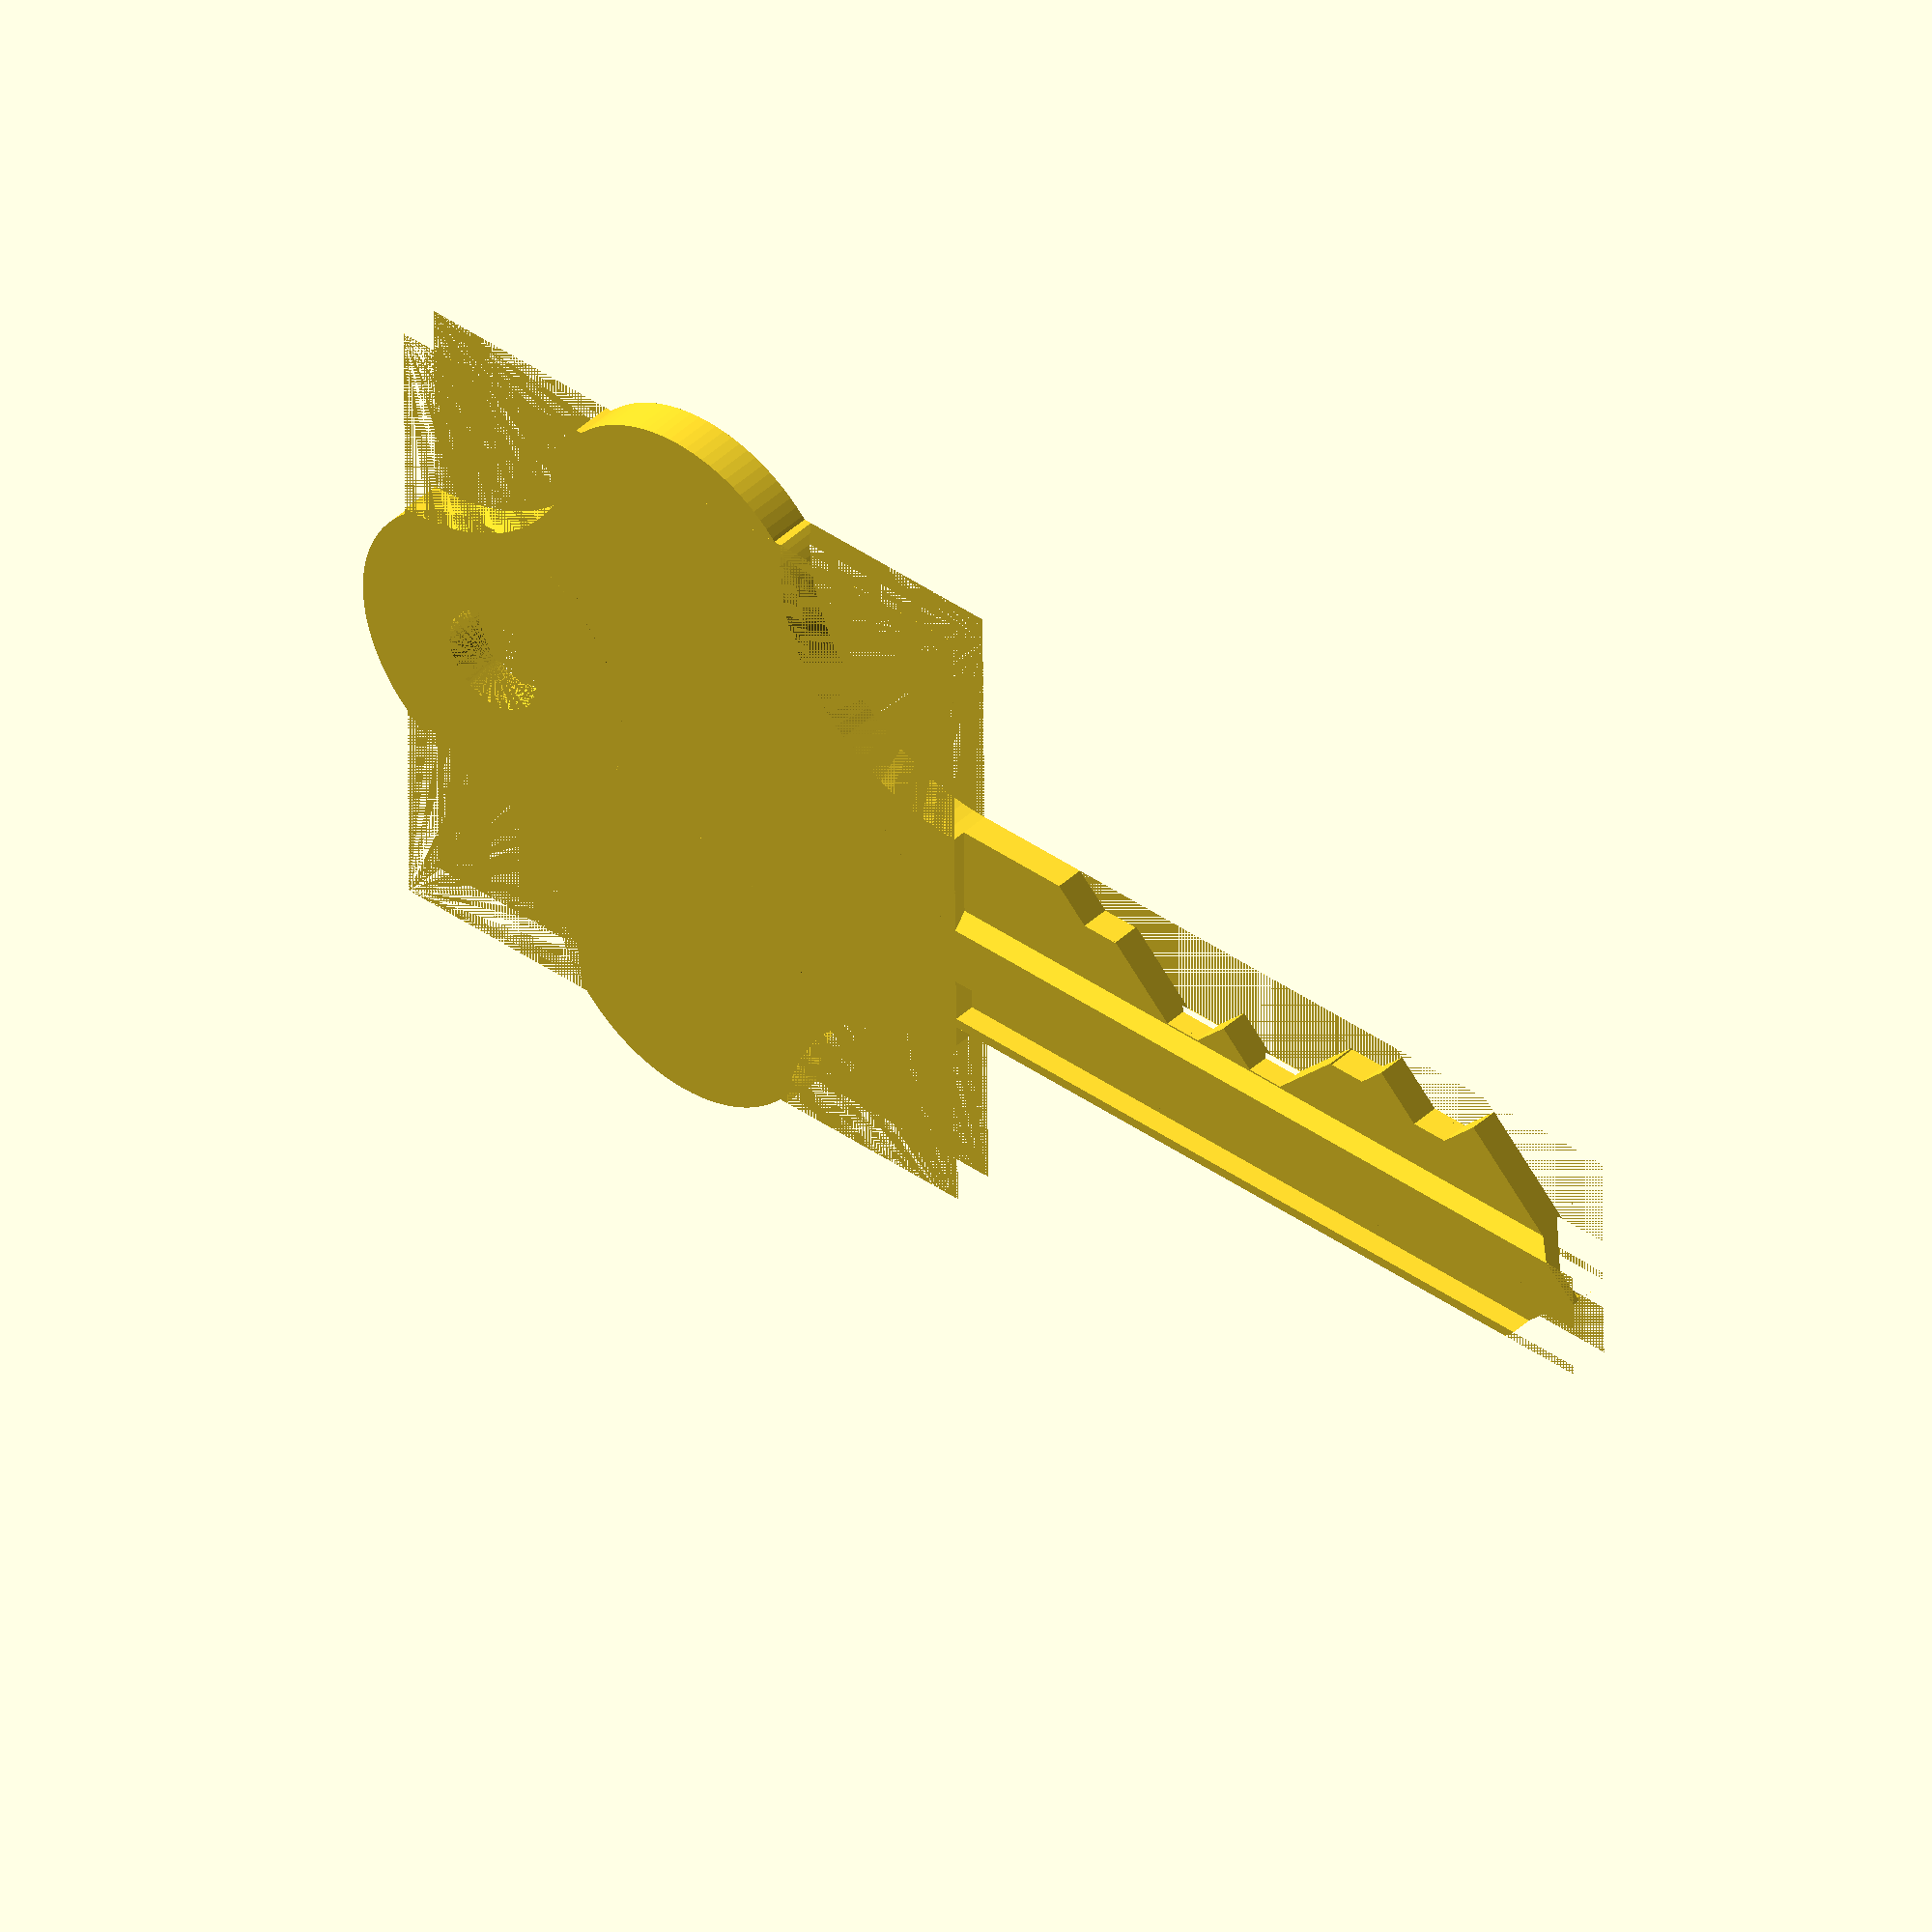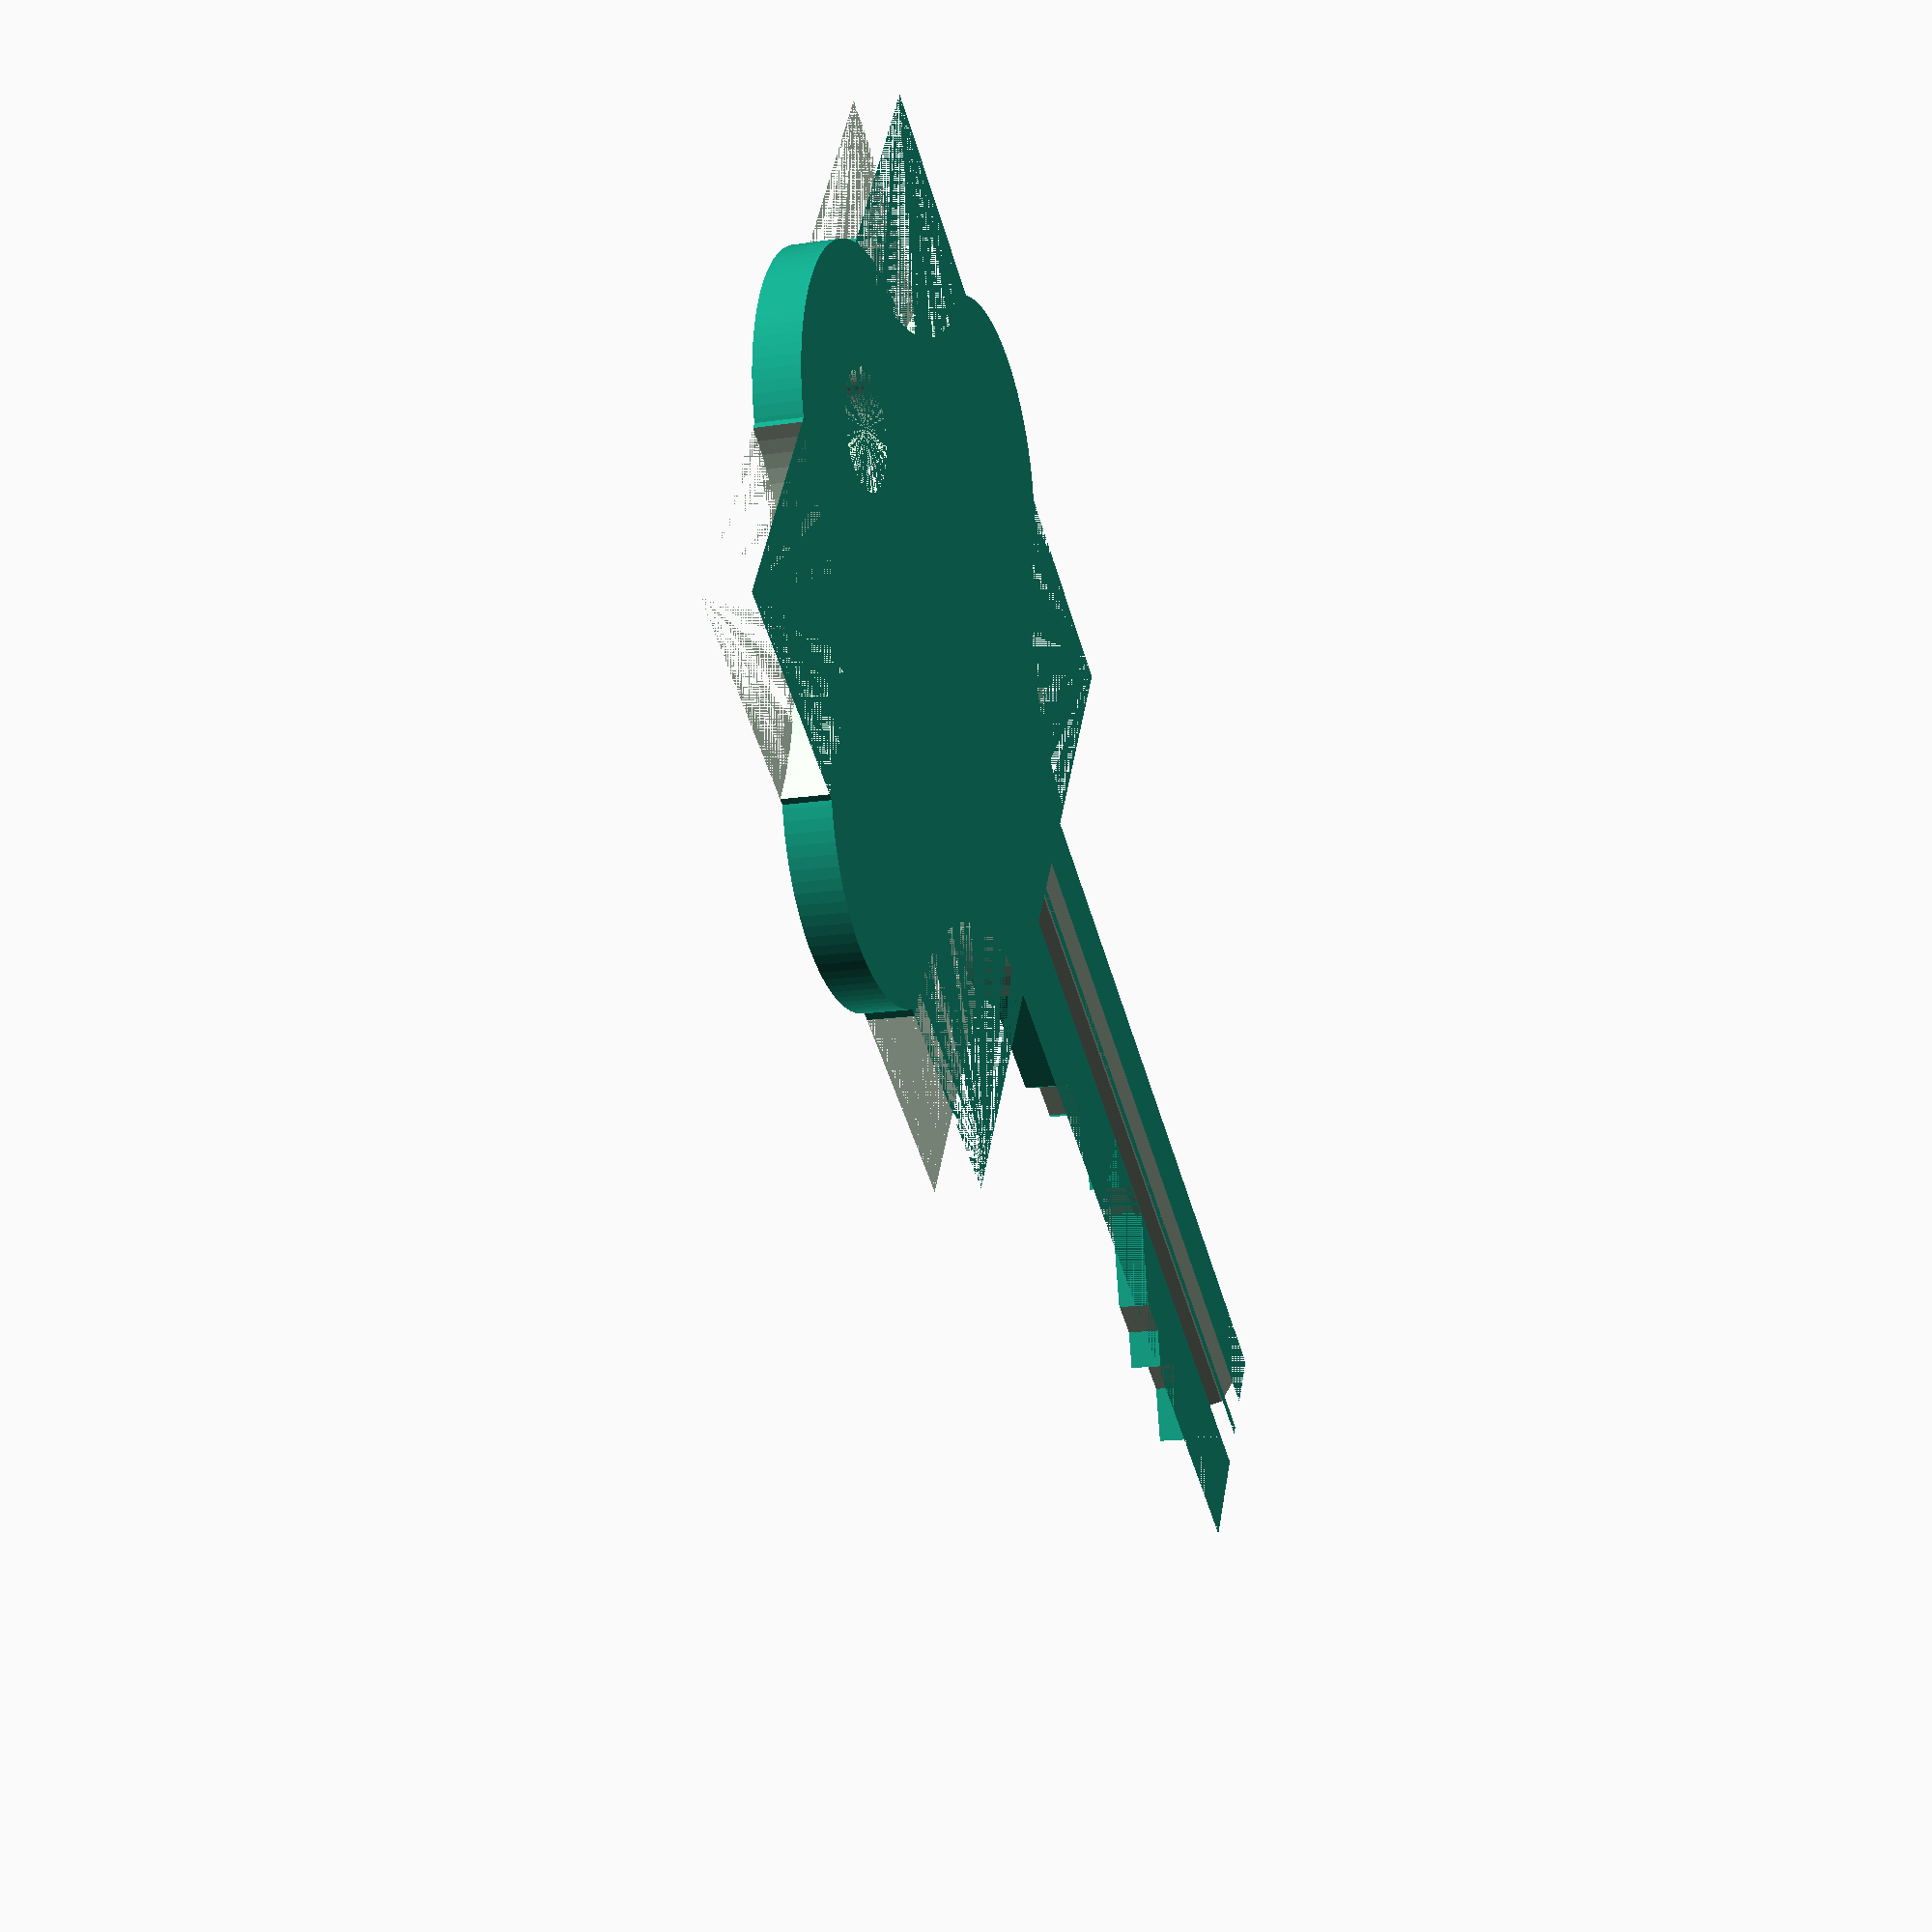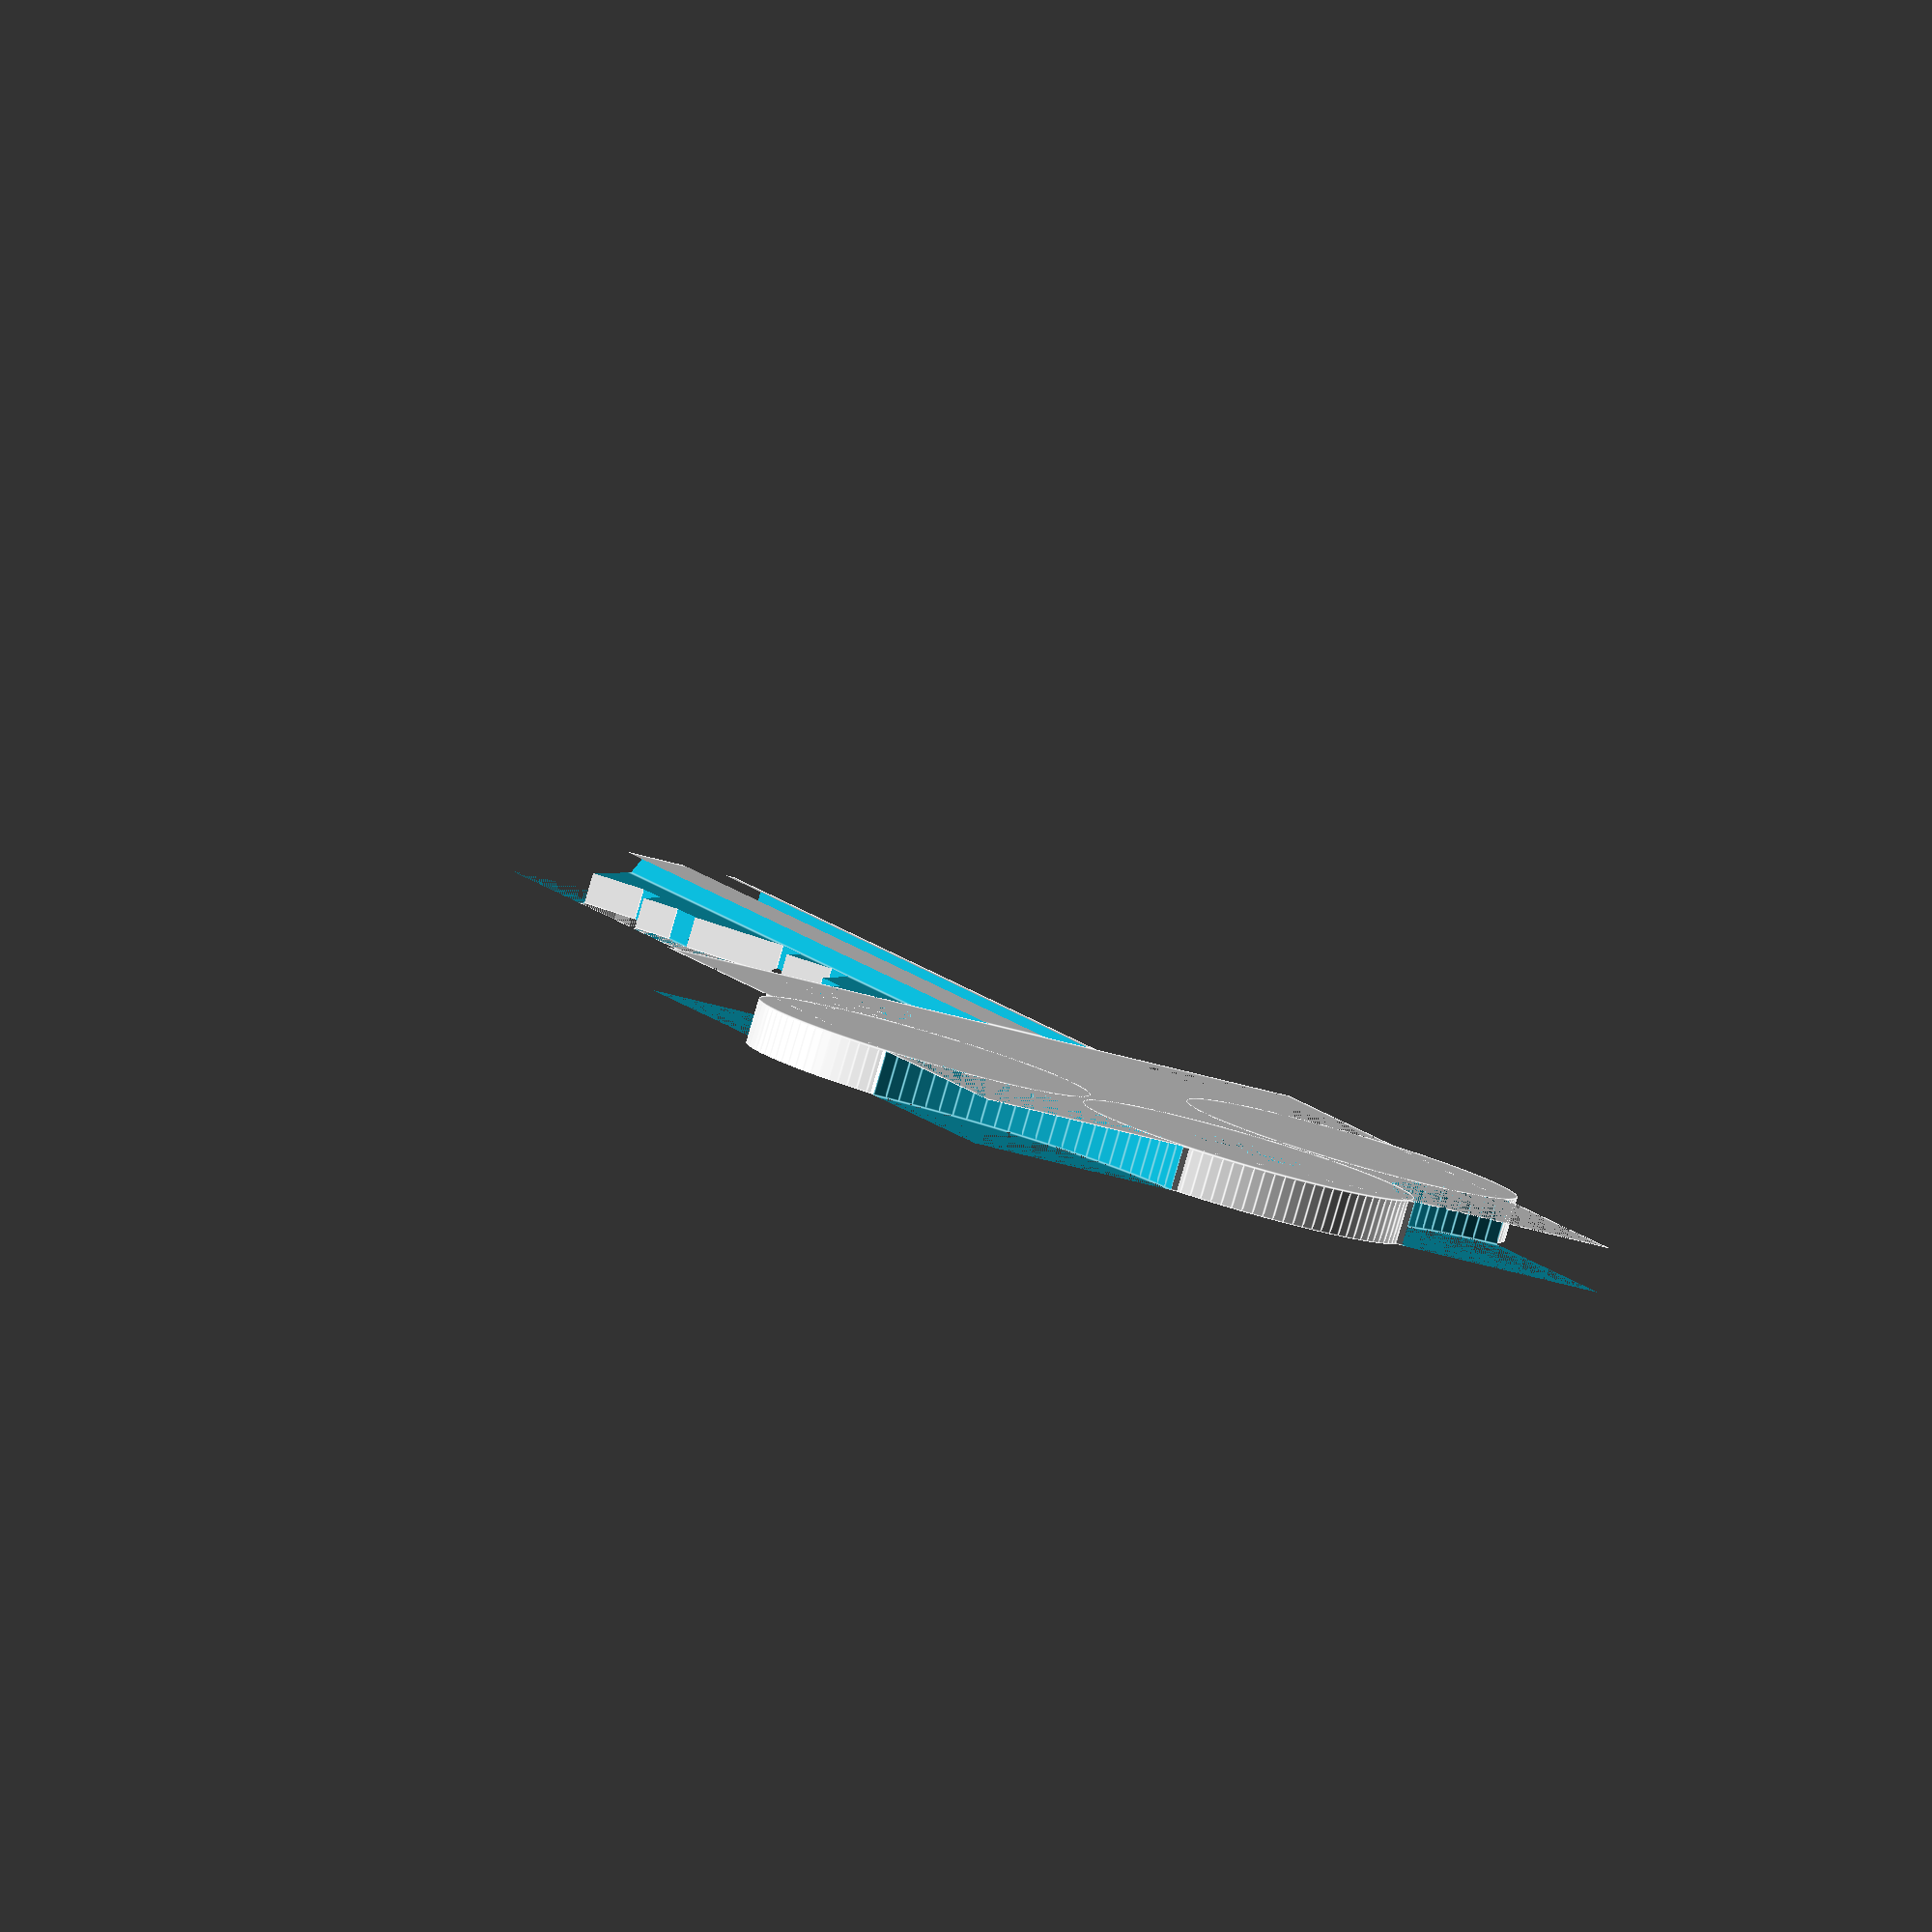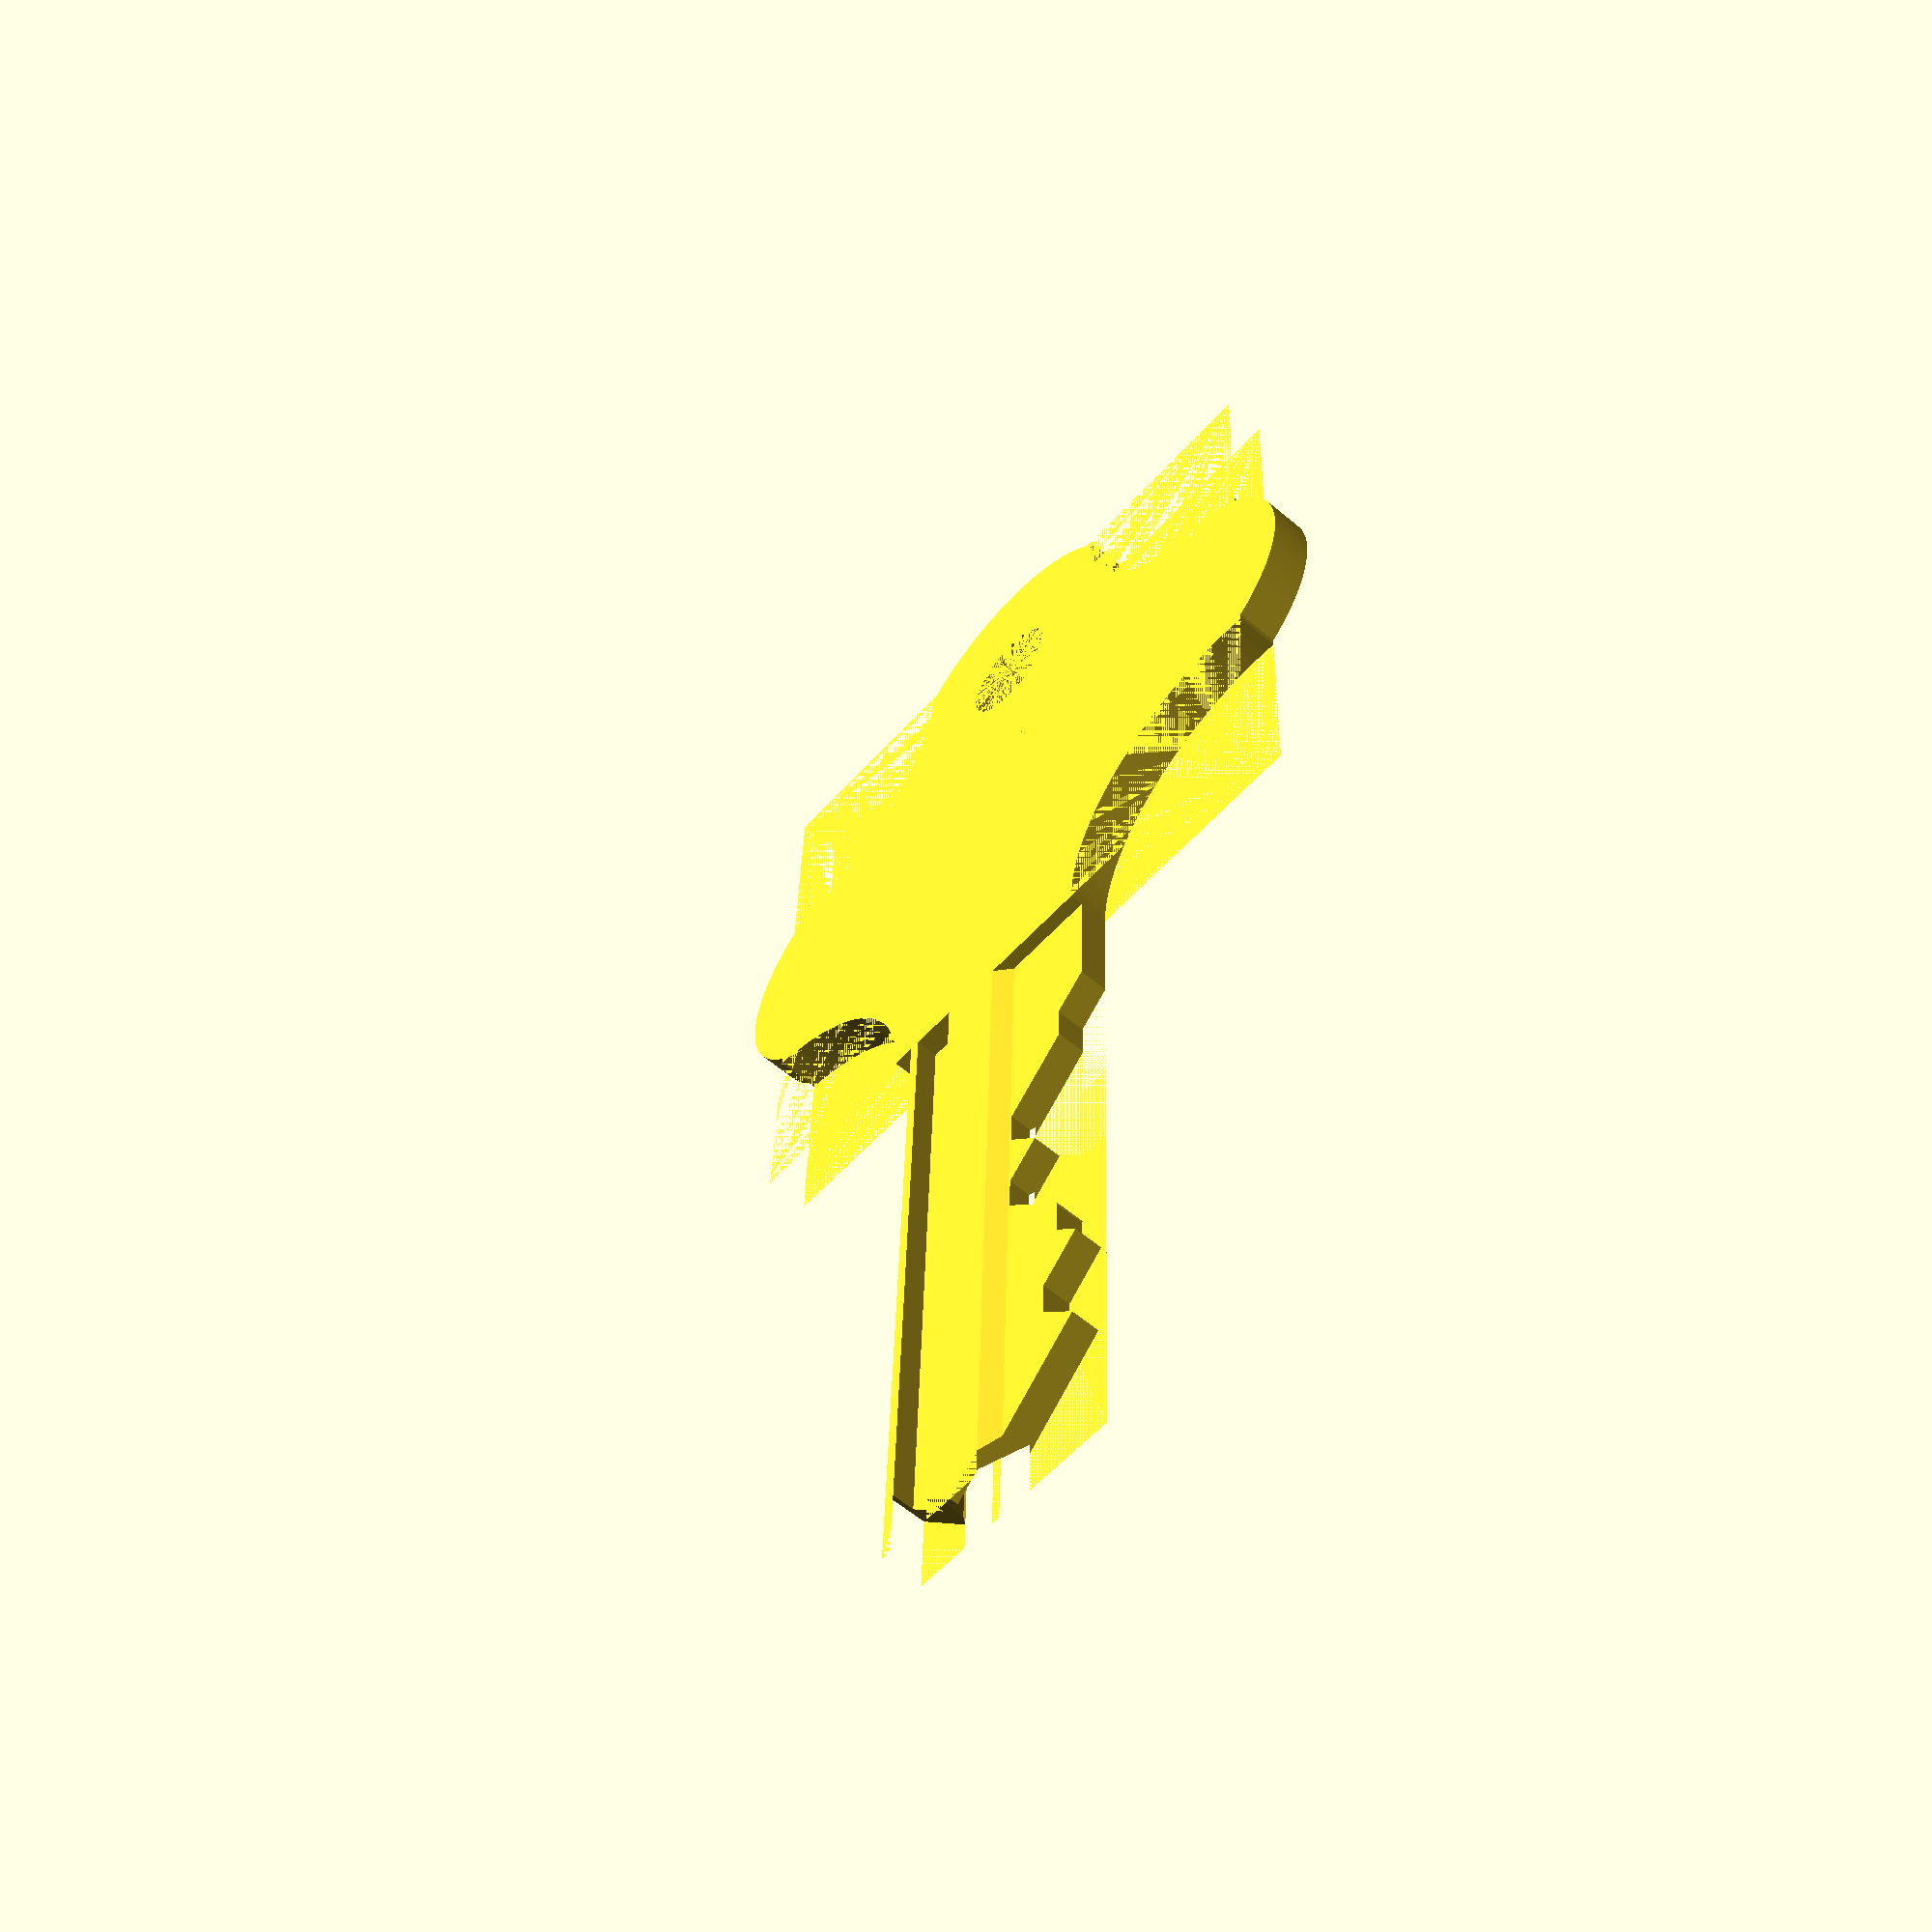
<openscad>
//Kwikset KW1

$fn=100;

function mm(i) = i*25.4;

module bow(bow_length, bow_width, bow_thickness)
{
	difference()
	{
		union()
		{
			cube([bow_length, bow_width, bow_thickness]);

			//Place cylinders on the top and bottom of the bow for style

			//Top middle
			translate([bow_length / 2, bow_width - 4, 0]) cylinder(h = bow_thickness, r = 6);

			//Bottom middle
			translate([bow_length / 2, 4, 0]) cylinder(h = bow_thickness, r = 6);

			//Left
			translate([4, bow_width / 2, 0]) cylinder(h = bow_thickness, r = 6);
		}

		//Place cylinders around the edges to create a more contoured design

		//Right top
		translate([bow_length, bow_width - 1, 0]) cylinder(h = bow_thickness, r = 8);

		//Right bottom
		//Positioned -1 from the axis to create a bow stop
		translate([bow_length, -1 , 0]) cylinder(h = bow_thickness, r = 8);
		
		//Left top
		translate([0, bow_width, 0]) cylinder(h = bow_thickness, r = 8);
	
		//Left bottom
		translate([0, 0, 0]) cylinder(h = bow_thickness, r = 8);

		//Place hole for keychain use
		translate([4, bow_width / 2, 0]) cylinder(h = bow_thickness, r = 2);
	}
}

module bit()
{
	w = mm(1/4);
	difference() 
	{
		translate([-w/2, 0, 0]) cube([w, mm(1), w]);
		translate([-mm(7/256), 0, 0]) rotate([0, 0, 135]) cube([w, w, w]);
		translate([mm(7/256), 0, 0]) rotate([0, 0, -45]) cube([w, w, w]);
	}
}

module blade(blade_length, blade_width, blade_thickness, key_cuts, shoulder, cut_spacing, cut_depth)
{
	difference()
	{
		cube([blade_length, blade_width, blade_thickness]);

		//Contour tip		
		translate([blade_length, mm(1/8), 0]) 
		{
			rotate([0, 0, 45]) cube([10, 10, blade_thickness]);
			rotate([0, 0, 225]) cube([10, 10, blade_thickness]);
		}
		
		//Cut the key channels
		union() 
		{	
			translate([0, mm(.105), mm(.025)]) rotate([225, 0, 0]) cube([blade_length, blade_width, blade_width]);
			translate([0, mm(.105), mm(.05)]) rotate([260, 0, 0]) cube([blade_length, blade_thickness / 2, mm(1/32)]);
			translate([0, mm(.105), 0]) cube([blade_length, mm(7/128), mm(.05)]);
			translate([0, mm(.105) + mm(7/128), mm(.05)]) rotate([225, 0, 0]) cube([blade_length, mm(3/64), blade_thickness]);
		}
        
		translate([0, blade_width - mm(9/64), mm(.043)]) 
		{
			cube([blade_length, mm(10/64), blade_thickness]);
			rotate([50, 0, 0]) cube([blade_length, blade_width, blade_thickness]);
		}
        
		union() {
			translate([0, mm(0.015), mm(.03)]) cube([blade_length, mm(15/256), blade_thickness]);
			translate([0, mm(0.015) + mm(13/256), blade_thickness - mm(1/64)]) rotate([45, 0, 0]) cube([blade_length, mm(1/16), mm(1/16)]);
		}

		//Cut the blade
		for (counter = [0:4]) 
		{
			translate([shoulder + (counter * cut_spacing), blade_width - (key_cuts[counter]) * cut_depth, 0]) bit();
		}
	}
}

module kw1(key_cuts) 
{
	blade_length = mm(9/8);
	blade_width = mm(.337);
	blade_thickness = mm(0.080);

	shoulder = mm(0.247);
	cut_spacing = mm(.15);
	cut_depth = mm(.023);
    
	bow_length = mm(1);
	bow_width = mm(1);
	bow_thickness = mm(1/16);

	union()
	{
		bow(bow_length, bow_width, bow_thickness); 
		translate([bow_length, bow_width - blade_width - 9, 0]) blade(blade_length, blade_width, bow_thickness, key_cuts, shoulder, cut_spacing, cut_depth);
	}
}

kw1([2, 6, 6, 2, 3]);

</openscad>
<views>
elev=139.3 azim=179.4 roll=138.7 proj=o view=wireframe
elev=15.3 azim=148.9 roll=108.0 proj=p view=wireframe
elev=84.7 azim=242.7 roll=343.8 proj=o view=edges
elev=239.2 azim=271.9 roll=131.1 proj=p view=solid
</views>
